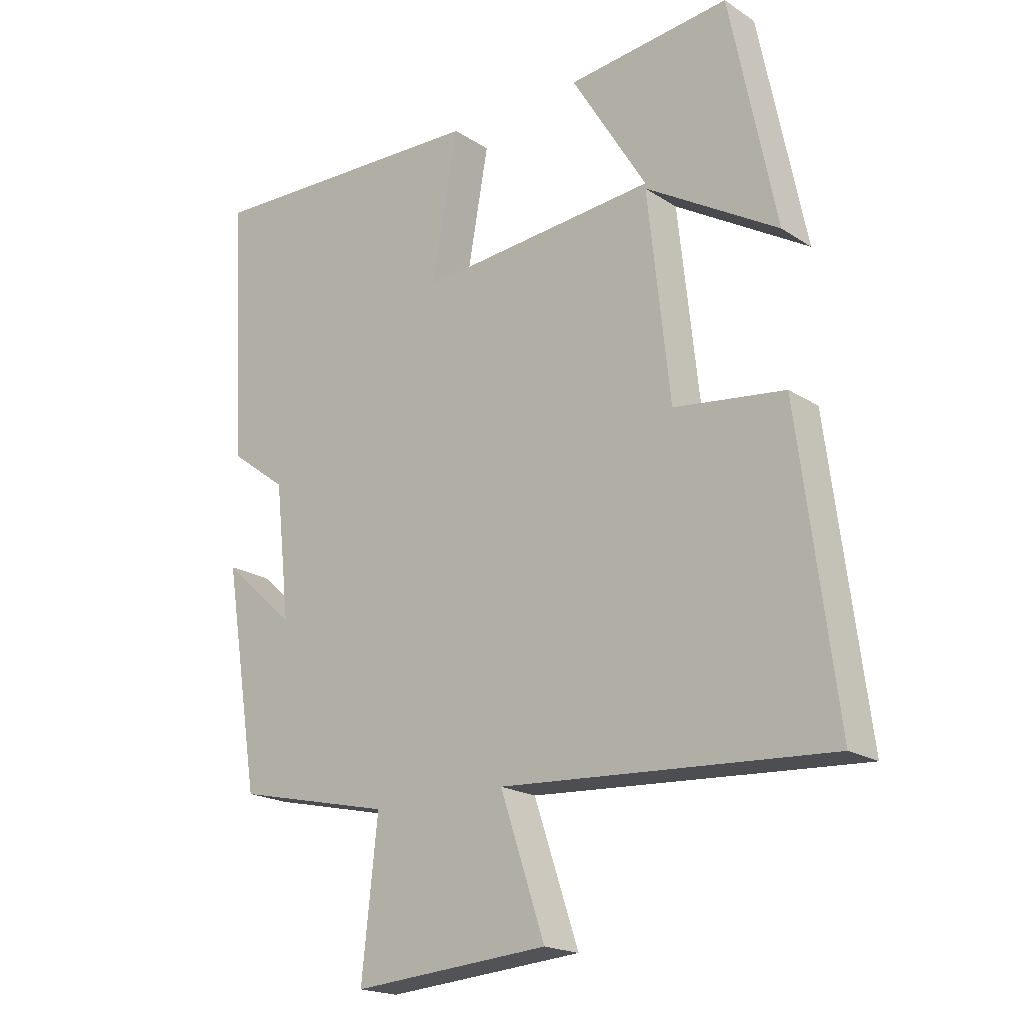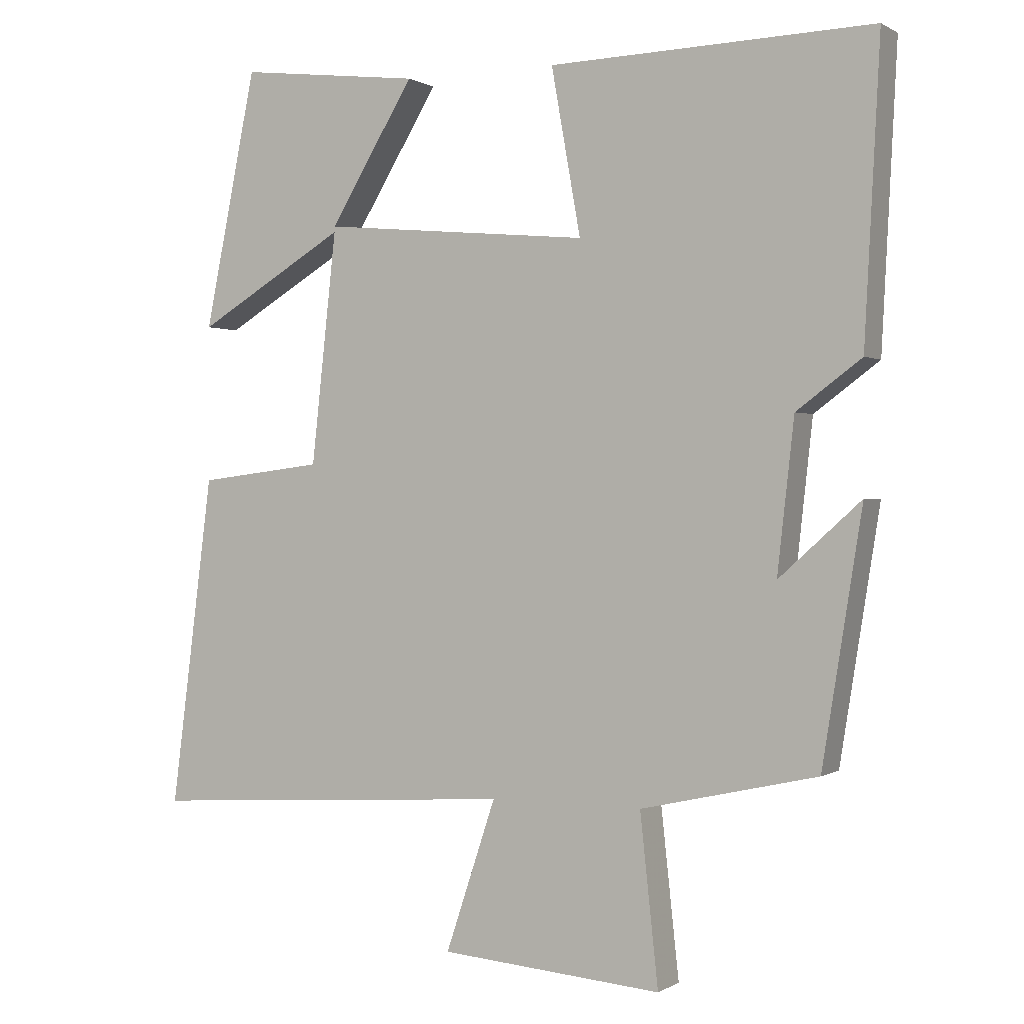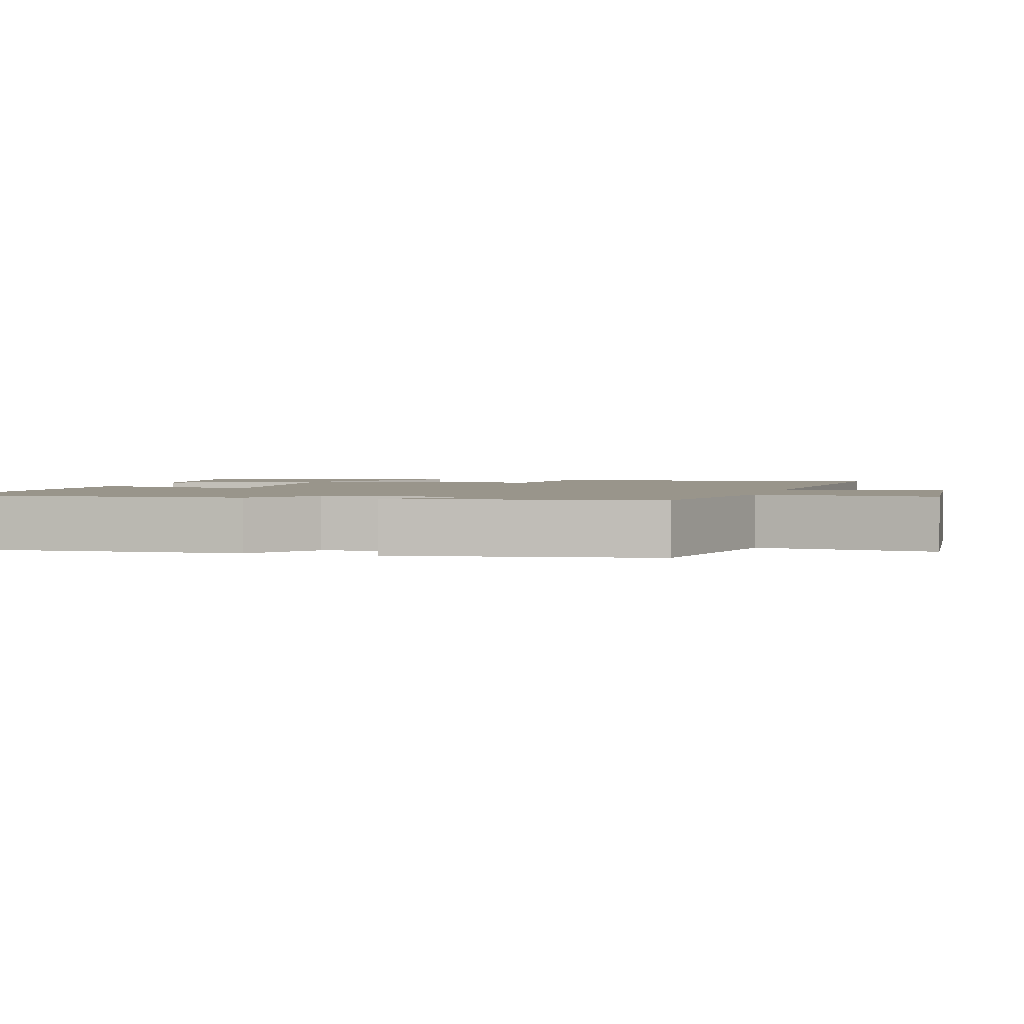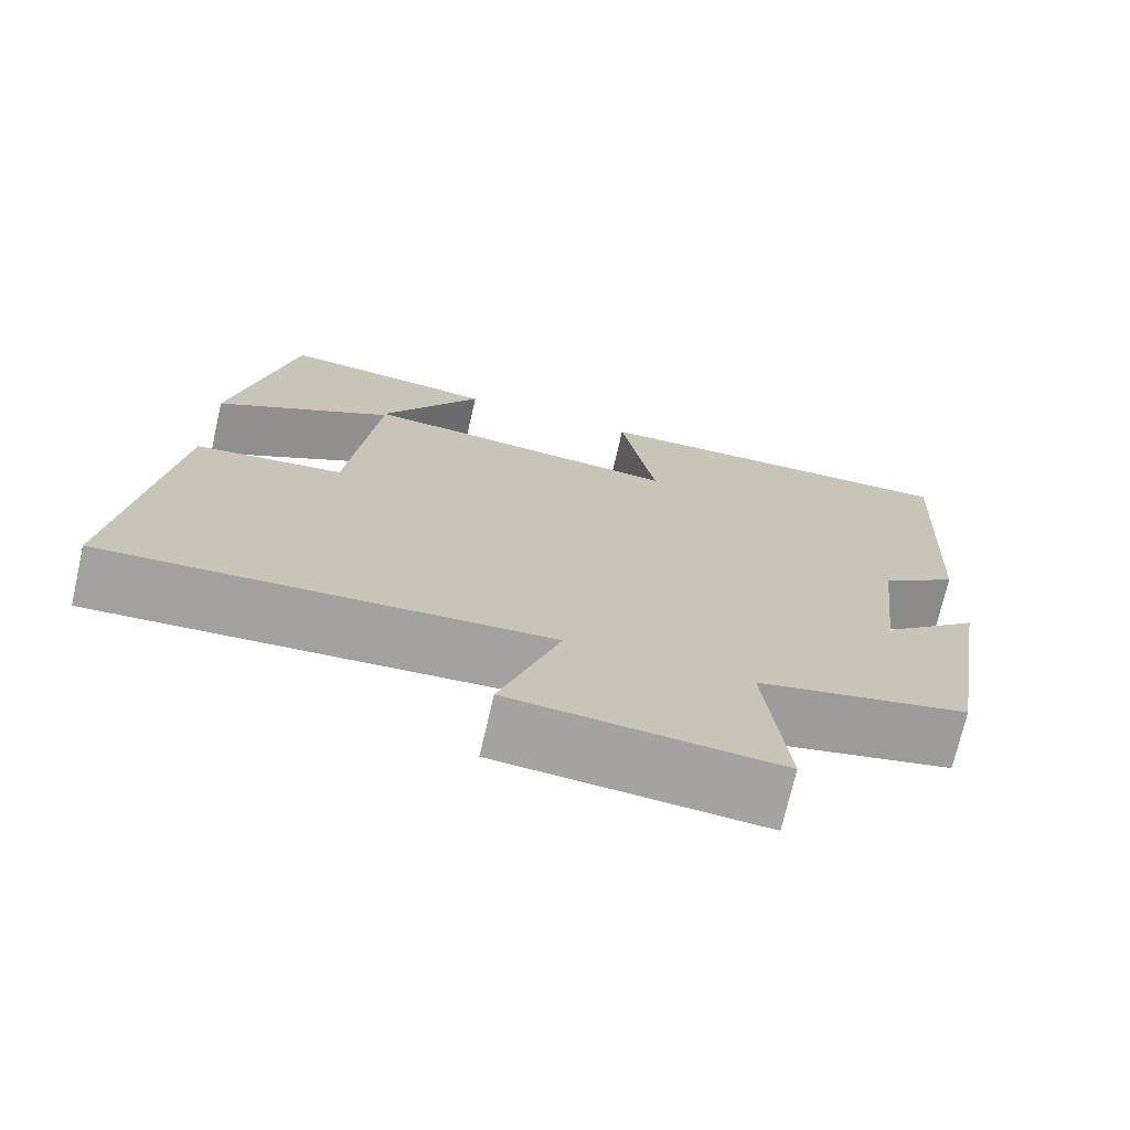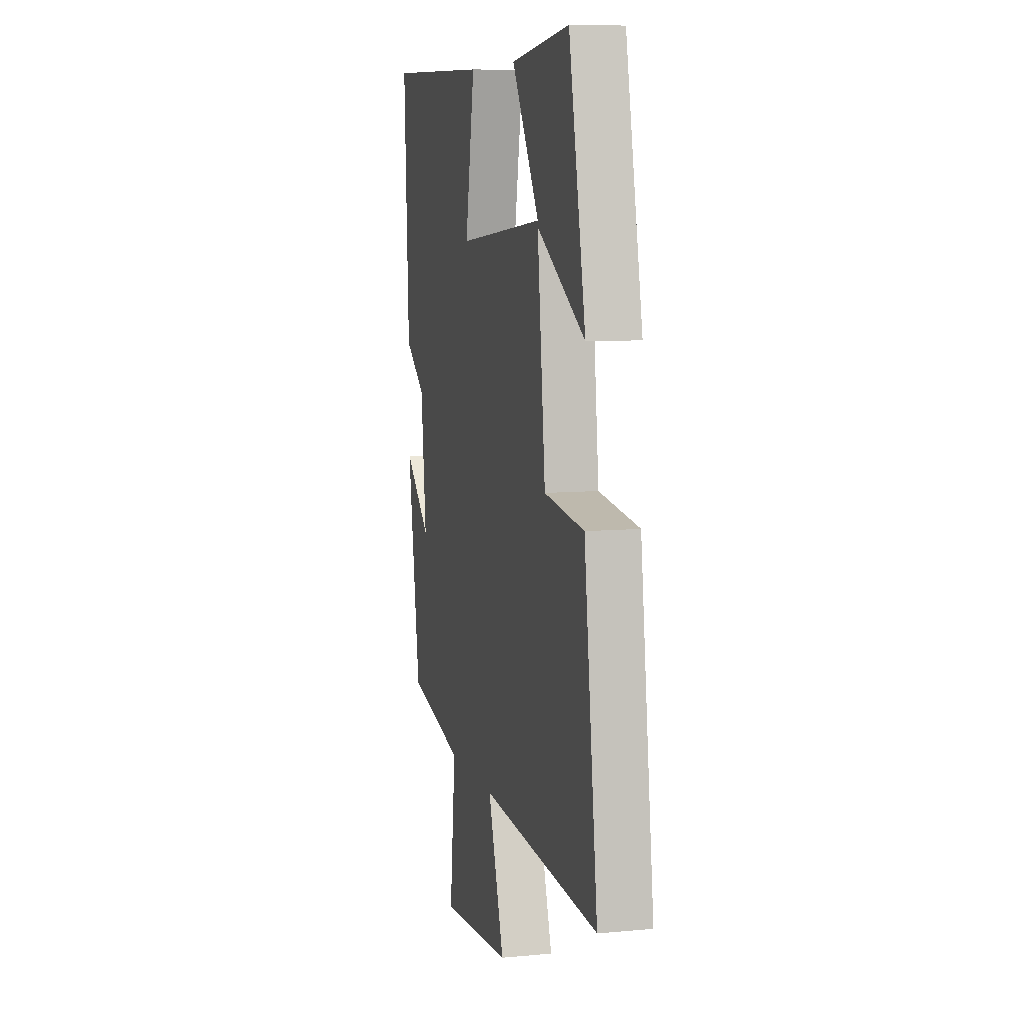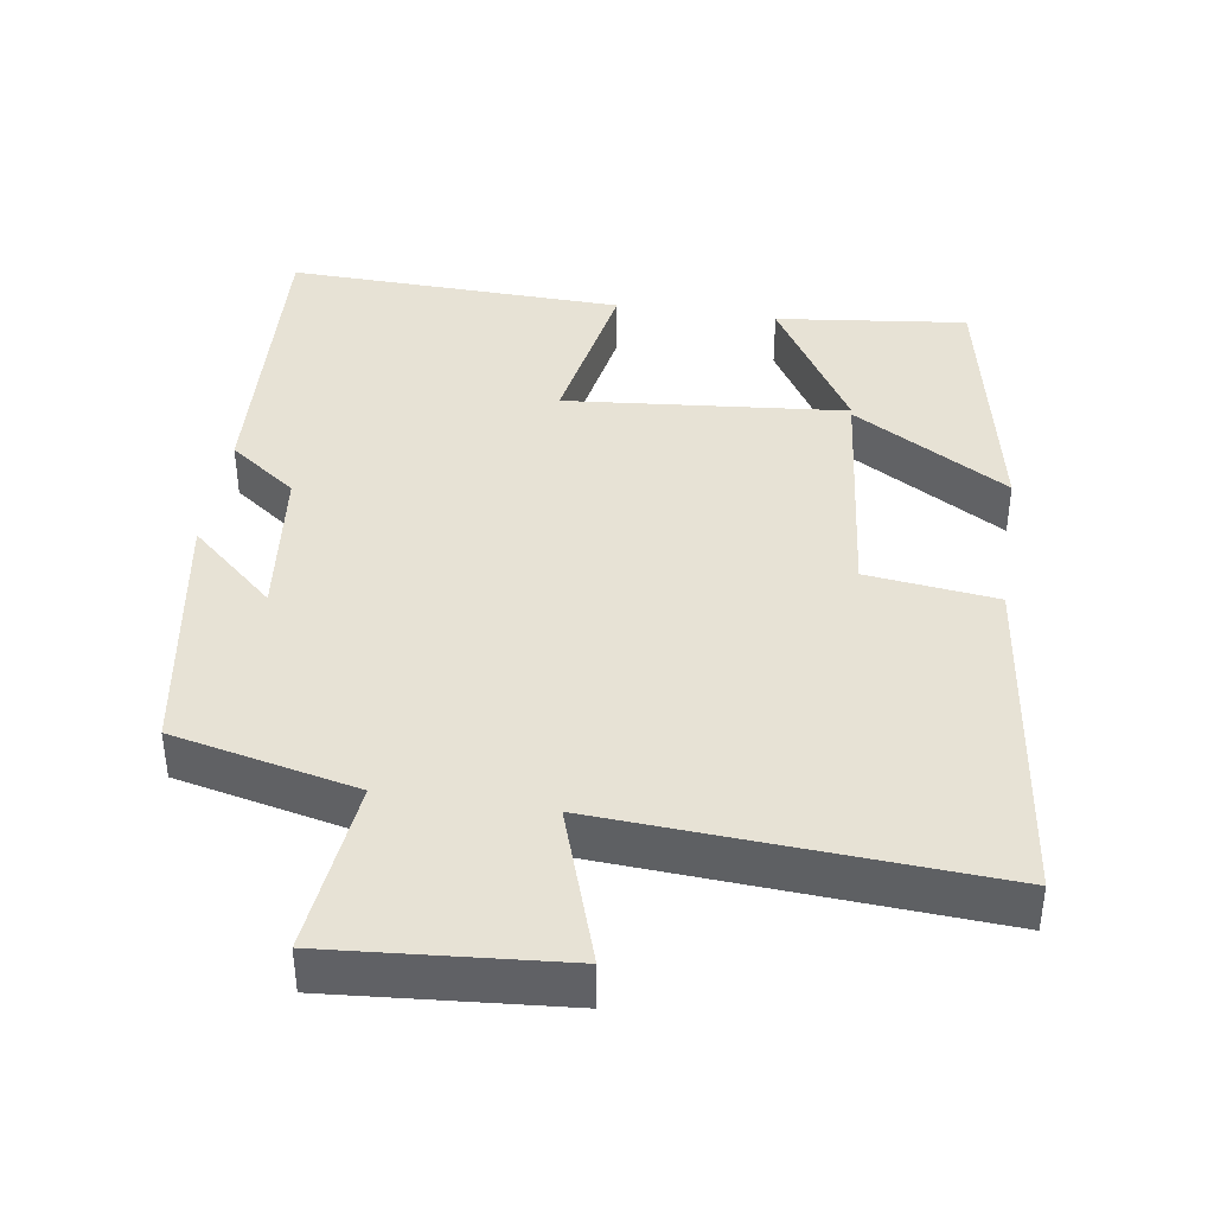
<metadata>
{"format":"obj","ext":"obj","renderer":"f3d","projection":"perspective","resolution":1024,"background":"white","views":[{"elev":-19.3,"azim":-140.2,"up":"+Z"},{"elev":0.3,"azim":27.1,"up":"+Z"},{"elev":2.2,"azim":106.5,"up":"+Y"},{"elev":-72.6,"azim":-13.0,"up":"+Z"},{"elev":8.2,"azim":-104.4,"up":"+Z"},{"elev":40.2,"azim":-171.3,"up":"+Y"}]}
</metadata>
<code>
v 0.522 0.07 0.514
v 0.5 0.07 0.093
v 0.407 0.07 0.024
v 0.383 0.07 -0.192
v 0.5 0.07 -0.087
v 0.443 0.07 -0.443
v 0.19 0.07 -0.5
v 0.216 0.07 -0.742
v -0.102 0.07 -0.716
v -0.03 0.07 -0.5
v -0.561 0.07 -0.533
v -0.5 0.07 -0.06
v -0.321 0.07 -0.038
v -0.285 0.07 0.292
v -0.5 0.07 0.164
v -0.425 0.07 0.531
v -0.163 0.07 0.5
v -0.285 0.07 0.3
v 0.101 0.07 0.264
v 0.059 0.07 0.5
v 0.522 0 0.514
v 0.5 0 0.093
v 0.407 0 0.024
v 0.383 0 -0.192
v 0.5 0 -0.087
v 0.443 0 -0.443
v 0.19 0 -0.5
v 0.216 0 -0.742
v -0.102 0 -0.716
v -0.03 0 -0.5
v -0.561 0 -0.533
v -0.5 0 -0.06
v -0.321 0 -0.038
v -0.285 0 0.292
v -0.5 0 0.164
v -0.425 0 0.531
v -0.163 0 0.5
v -0.285 0 0.3
v 0.101 0 0.264
v 0.059 0 0.5
f 19 20 1 2
f 18 19 2 3
f 15 16 17 18
f 14 15 18
f 14 18 3 4
f 13 14 4
f 10 11 12 13
f 10 13 4
f 7 8 9 10
f 7 10 4
f 4 5 6 7
f 22 21 40 39
f 23 22 39 38
f 38 37 36 35
f 38 35 34
f 24 23 38 34
f 24 34 33
f 33 32 31 30
f 24 33 30
f 30 29 28 27
f 24 30 27
f 27 26 25 24
f 1 21 22 2
f 2 22 23 3
f 3 23 24 4
f 4 24 25 5
f 5 25 26 6
f 6 26 27 7
f 7 27 28 8
f 8 28 29 9
f 9 29 30 10
f 10 30 31 11
f 11 31 32 12
f 12 32 33 13
f 13 33 34 14
f 14 34 35 15
f 15 35 36 16
f 16 36 37 17
f 17 37 38 18
f 18 38 39 19
f 19 39 40 20
f 20 40 21 1

</code>
